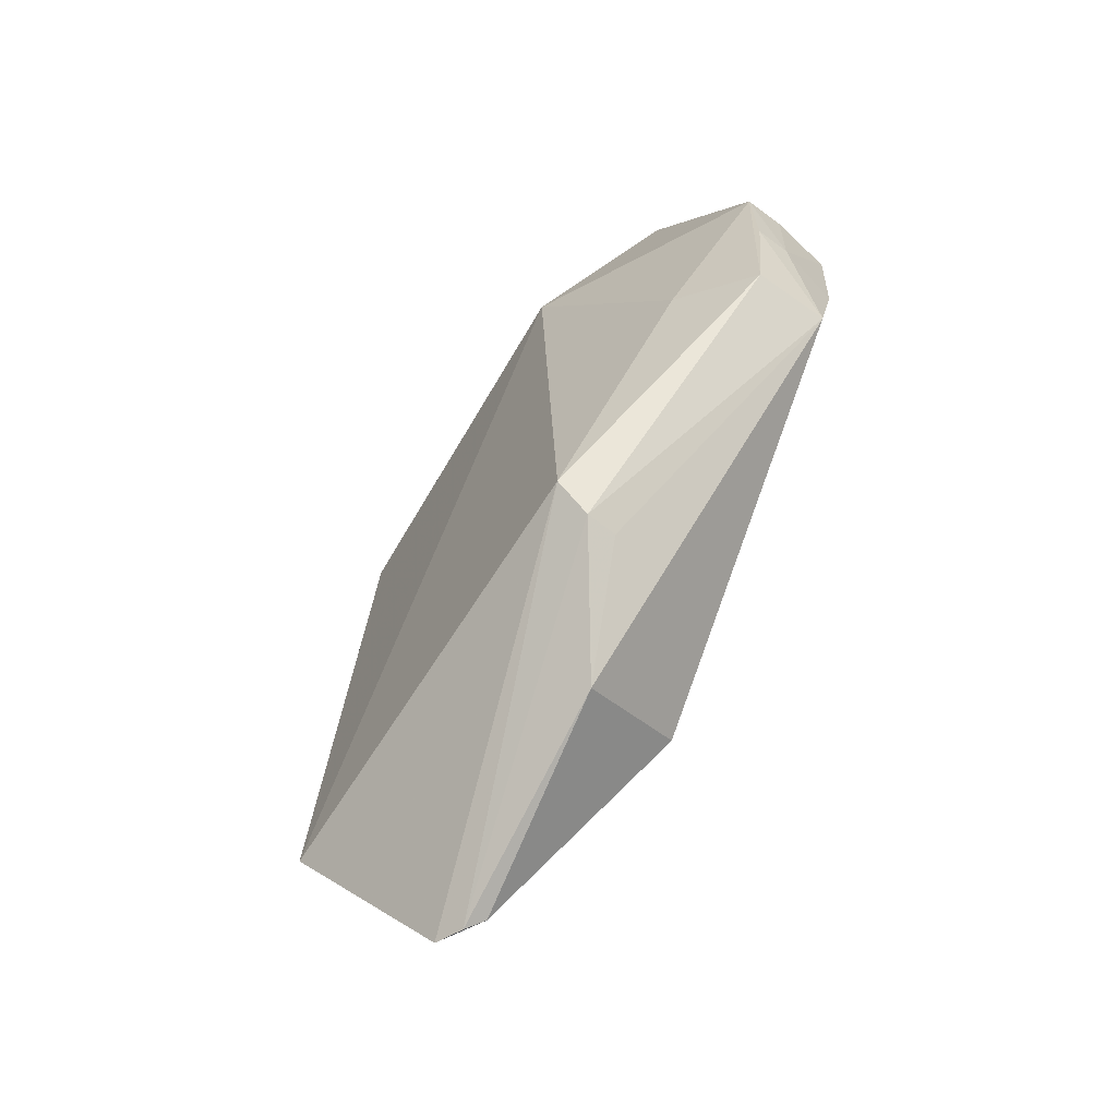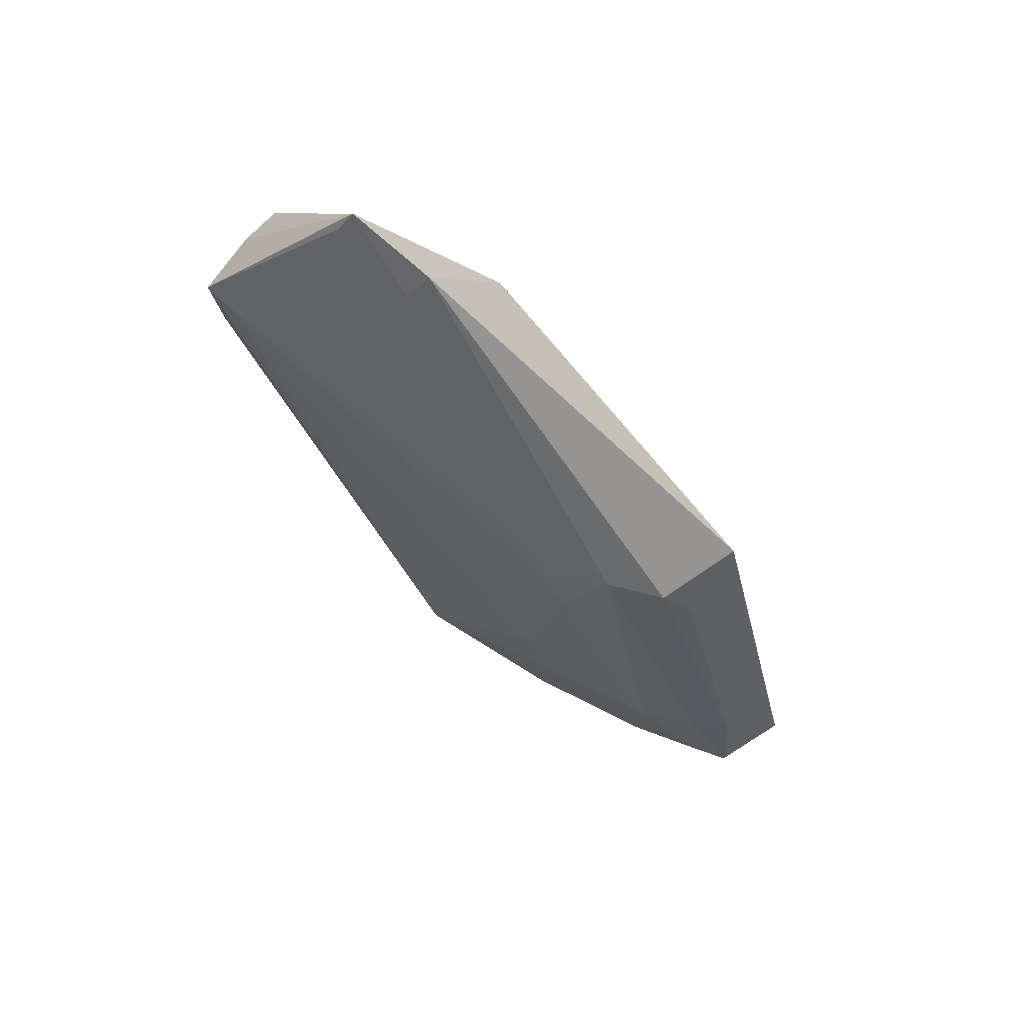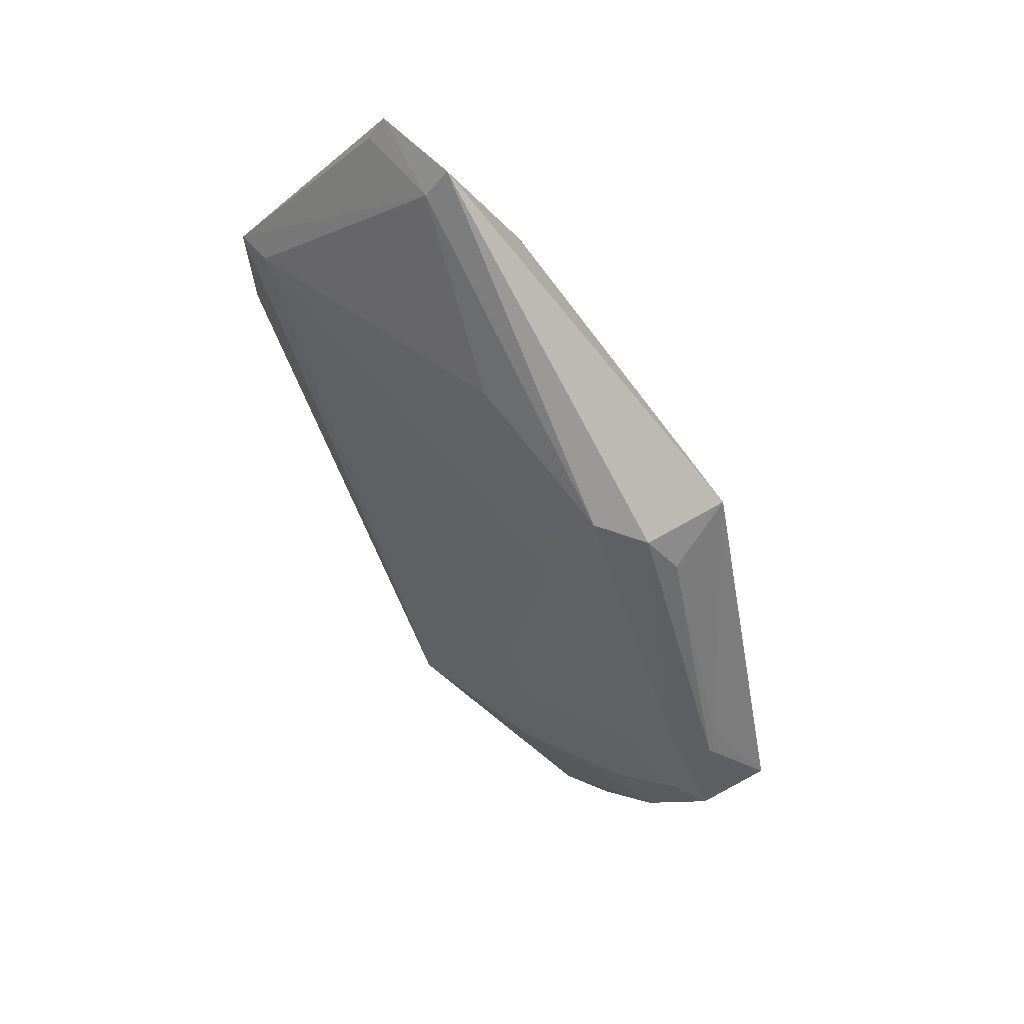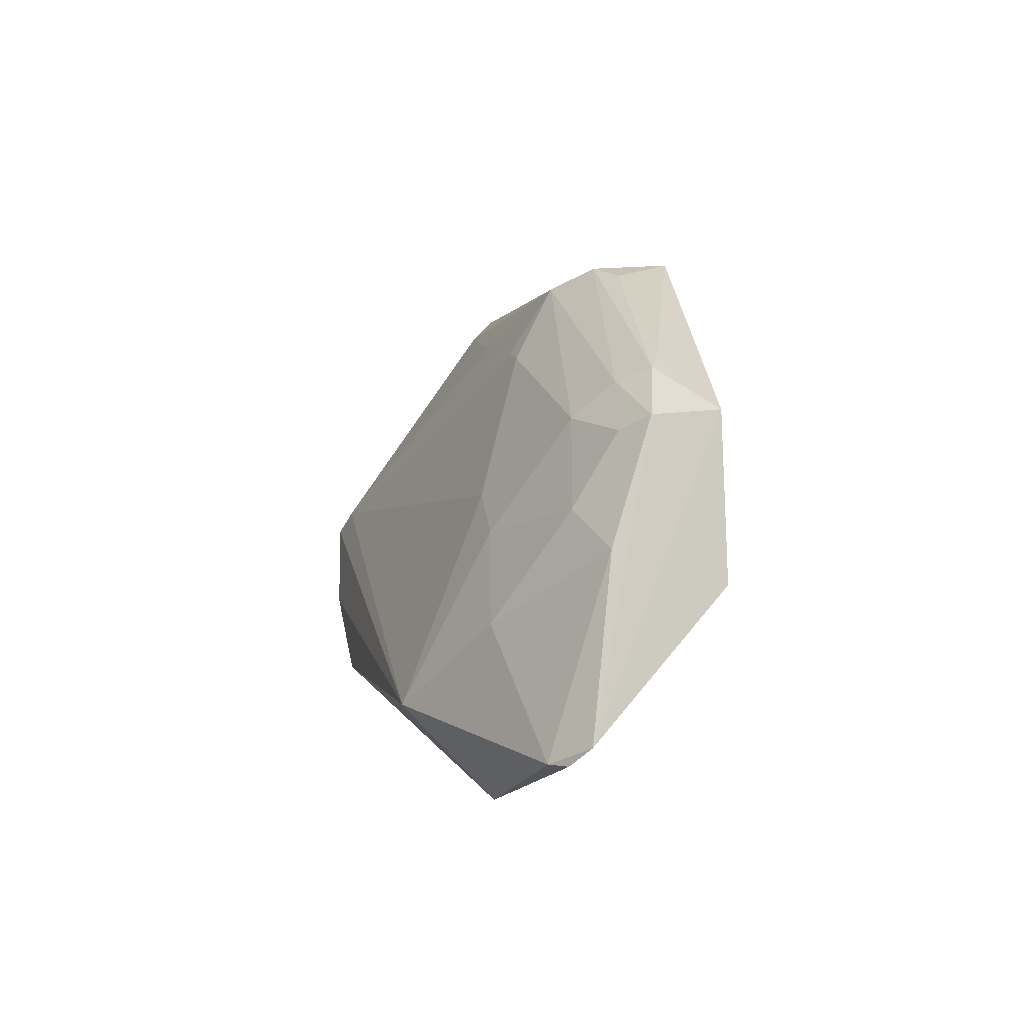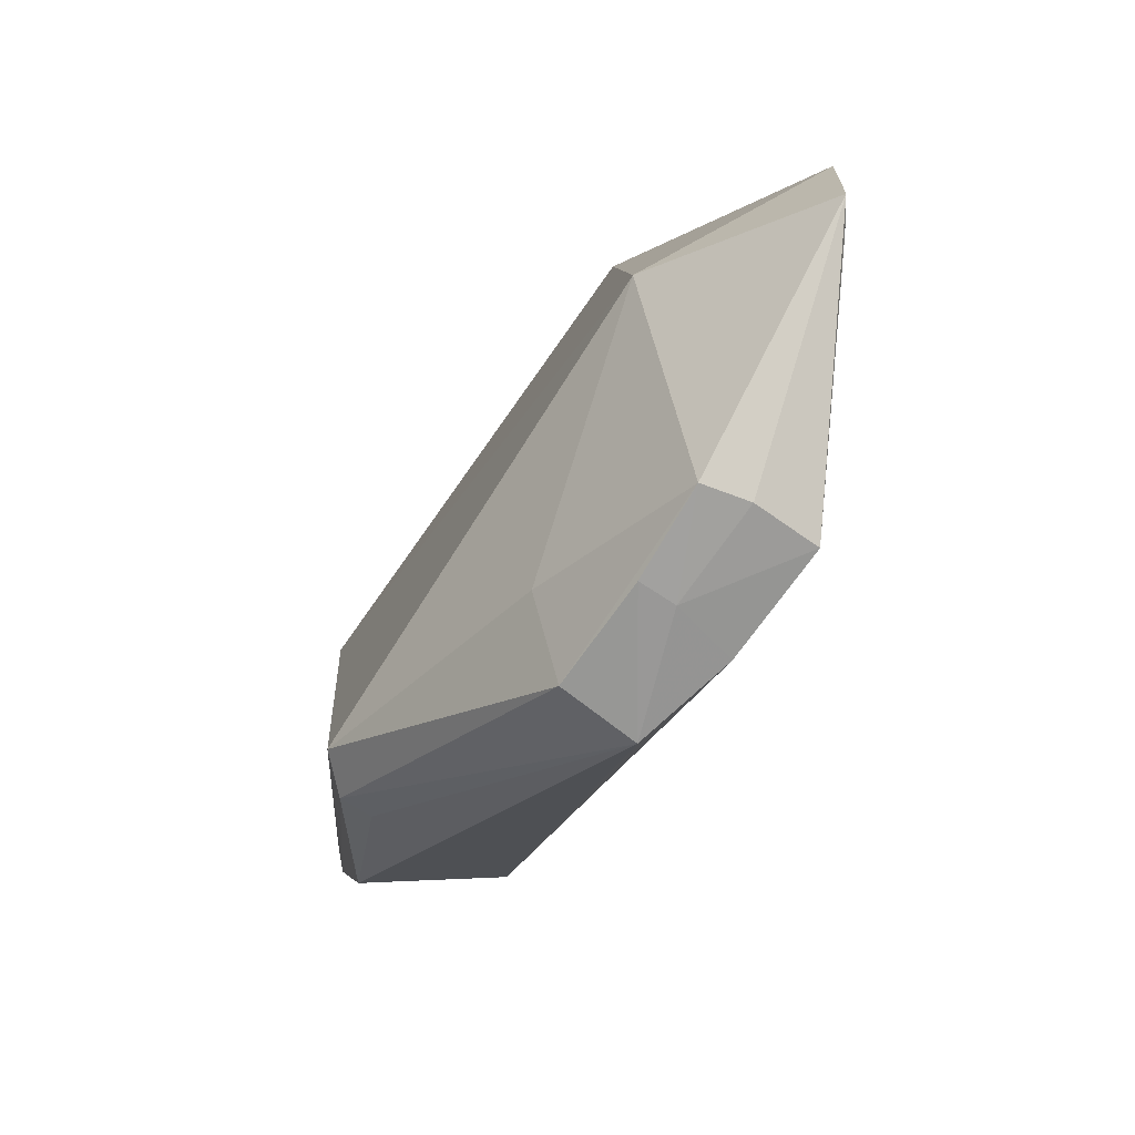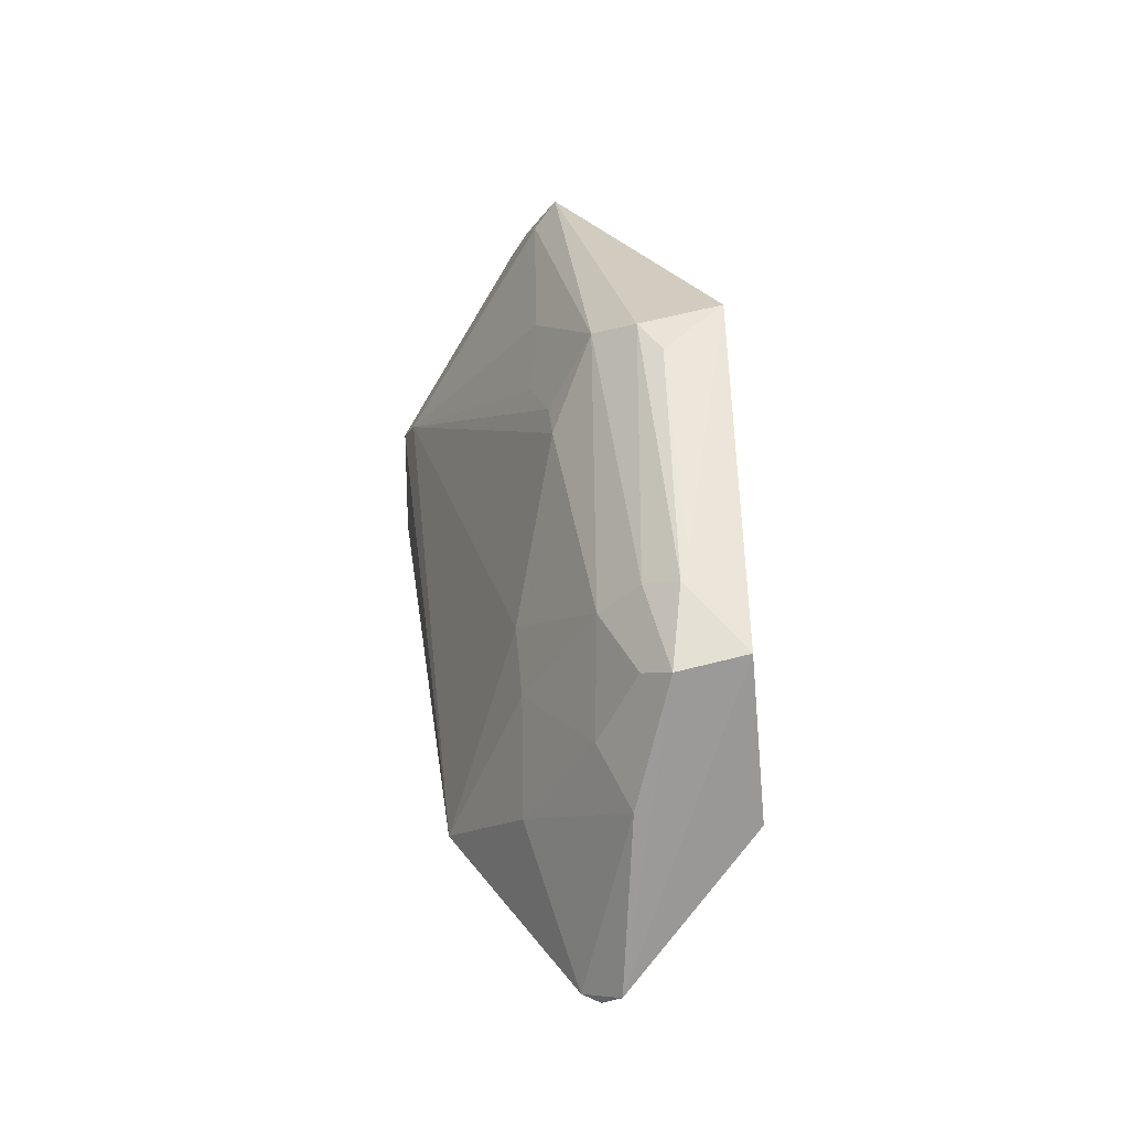
<metadata>
{"format":"obj","ext":"obj","renderer":"f3d","projection":"perspective","resolution":1024,"background":"white","views":[{"elev":-62.7,"azim":145.2,"up":"+Y"},{"elev":76.4,"azim":-44.9,"up":"+Y"},{"elev":59.3,"azim":-38.3,"up":"+Y"},{"elev":-39.0,"azim":-23.0,"up":"+Y"},{"elev":-73.3,"azim":146.7,"up":"+Z"},{"elev":-9.3,"azim":-16.3,"up":"+Y"}]}
</metadata>
<code>
v -0.01481 0.04559 0.1095
v -0.009145 0.02516 0.09782
v -0.006972 0.1035 0.03711
v -0.0362 0.09432 0.004251
v -0.03959 0.0252 0.05298
v -0.02167 0.09325 0.0854
v -0.01009 0.09614 0.08802
v -0.02376 0.003347 0.08434
v -0.01905 0.1268 0.03602
v -0.02698 0.04356 0.1021
v -0.03047 0.07984 0.07457
v -0.02234 0.0551 0.1044
v -0.007845 0.03464 0.03396
v -0.02086 0.09351 0.002354
v -0.02447 0.04316 0.1072
v -0.03463 0.02663 0.07497
v -0.0347 0.05298 0.07115
v -0.02598 0.09337 0.07835
v -0.01922 0.08898 0.08925
v -0.02082 0.05883 0.103
v -0.02277 0.01574 0.04795
v -0.01975 0.1259 0.022
v -0.03219 0.0651 0.003913
v -0.01467 0.07048 0.01525
v -0.02634 0.02649 0.09733
v -0.02739 0.003694 0.0778
v -0.03603 0.0945 0.01004
v -0.03482 0.04318 0.07492
v -0.0298 0.0522 0.09303
v -0.02587 0.0552 0.0996
v -0.02528 0.002591 0.08001
v -0.0271 0.09482 0.002881
v -0.0125 0.03004 0.03383
v -0.03553 0.07869 0.004282
v -0.02135 0.06595 0.003958
v -0.03001 0.03557 0.09286
v -0.03003 0.08414 0.07092
v -0.02197 0.1225 0.03466
v -0.02663 0.08094 0.002598
v -0.01713 0.03003 0.03417
v -0.02734 0.1008 0.05456
v -0.02191 0.1224 0.02105
v -0.02157 0.08099 0.00239
v -0.02999 0.08916 0.06127
f 7 1 2
f 7 2 3
f 8 2 1
f 9 7 3
f 9 6 7
f 13 3 2
f 13 2 8
f 15 8 1
f 15 1 12
f 18 6 9
f 19 7 6
f 19 6 12
f 20 12 1
f 20 1 7
f 20 19 12
f 20 7 19
f 22 9 3
f 22 3 14
f 23 21 5
f 24 14 3
f 24 3 13
f 25 15 10
f 25 8 15
f 26 16 5
f 26 25 16
f 26 8 25
f 26 5 21
f 27 17 11
f 27 4 5
f 27 5 17
f 28 17 5
f 28 5 16
f 29 18 11
f 29 11 17
f 29 17 28
f 30 15 12
f 30 12 6
f 30 6 18
f 30 18 29
f 30 29 10
f 30 10 15
f 31 13 8
f 31 26 21
f 31 8 26
f 32 22 14
f 32 4 22
f 33 31 21
f 33 13 31
f 34 23 5
f 34 5 4
f 35 14 24
f 35 24 13
f 35 33 23
f 35 13 33
f 36 25 10
f 36 16 25
f 36 10 29
f 36 29 28
f 36 28 16
f 37 27 11
f 37 11 18
f 38 18 9
f 38 9 22
f 38 4 27
f 39 32 14
f 39 23 34
f 39 34 4
f 39 4 32
f 40 33 21
f 40 21 23
f 40 23 33
f 41 38 27
f 41 18 38
f 42 38 22
f 42 22 4
f 42 4 38
f 43 35 23
f 43 23 39
f 43 39 14
f 43 14 35
f 44 37 18
f 44 18 41
f 44 41 27
f 44 27 37

</code>
